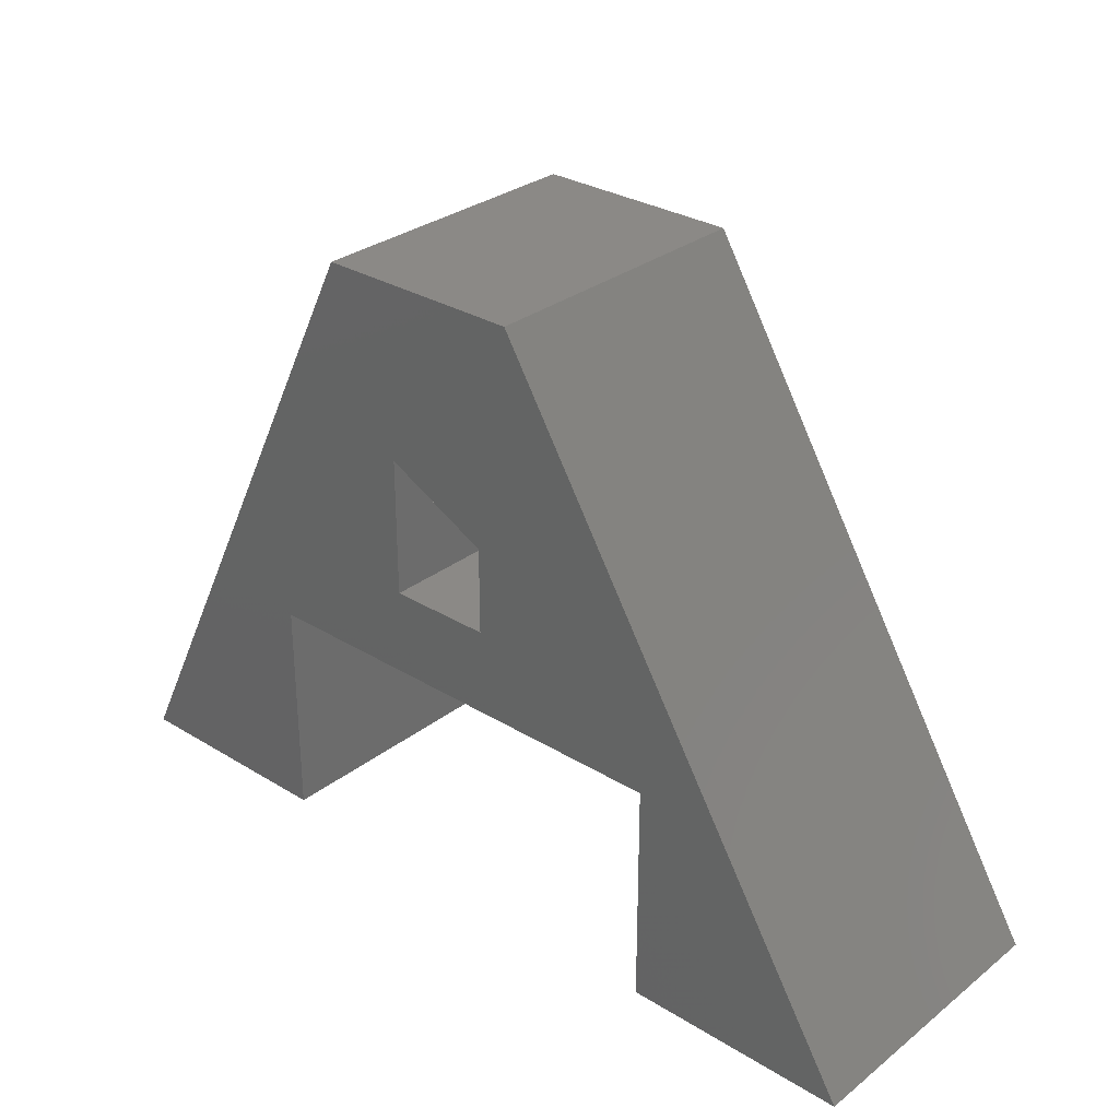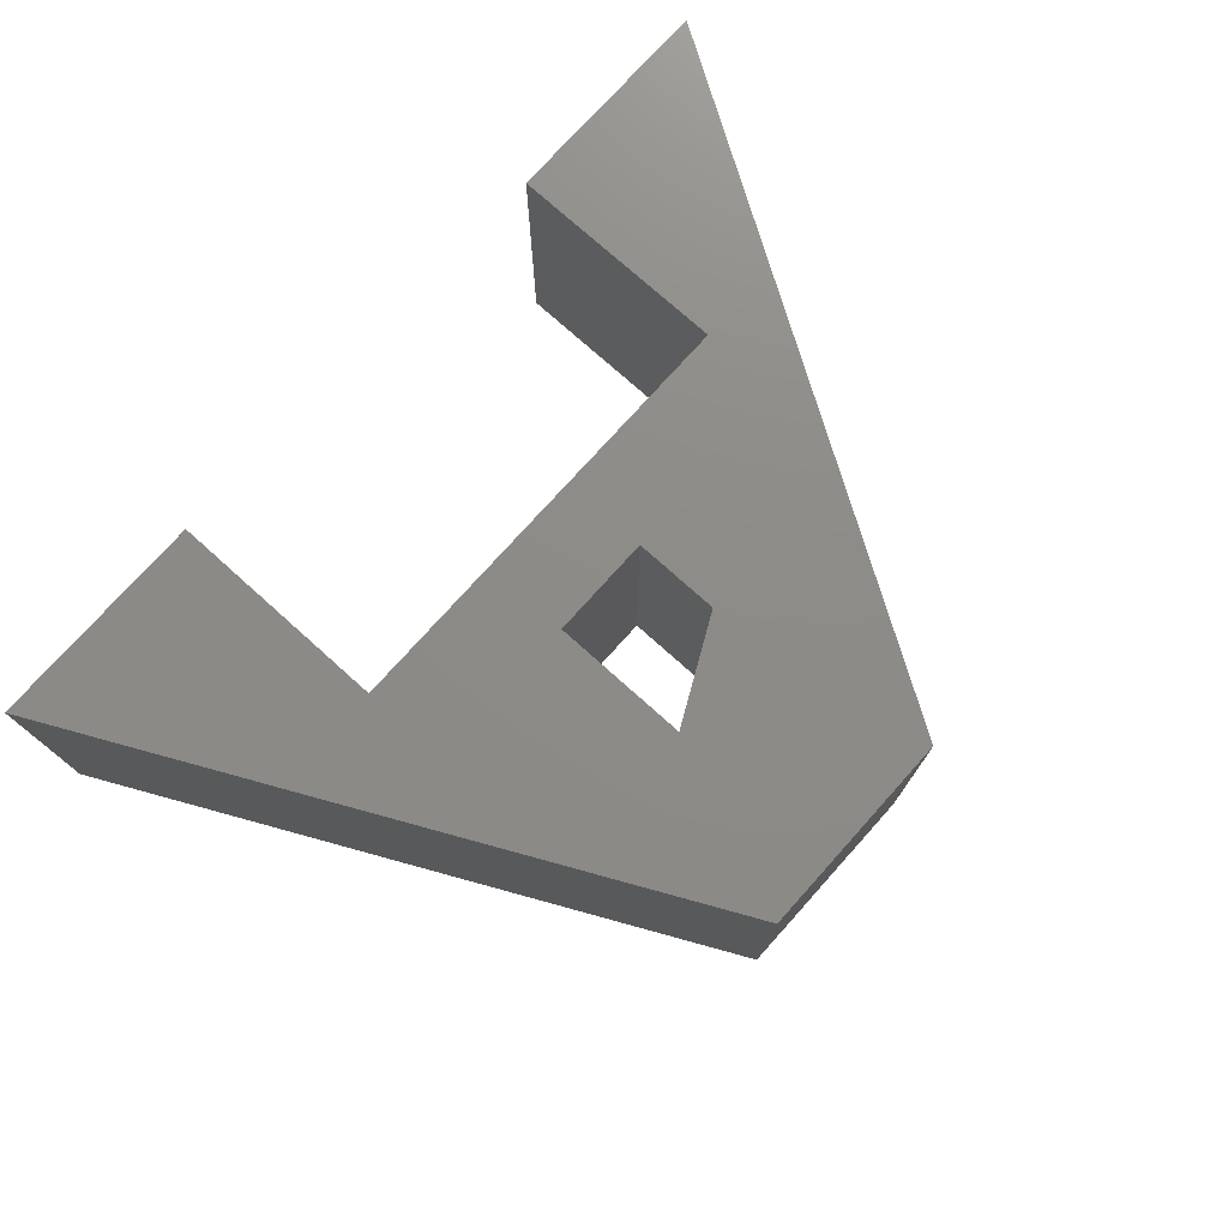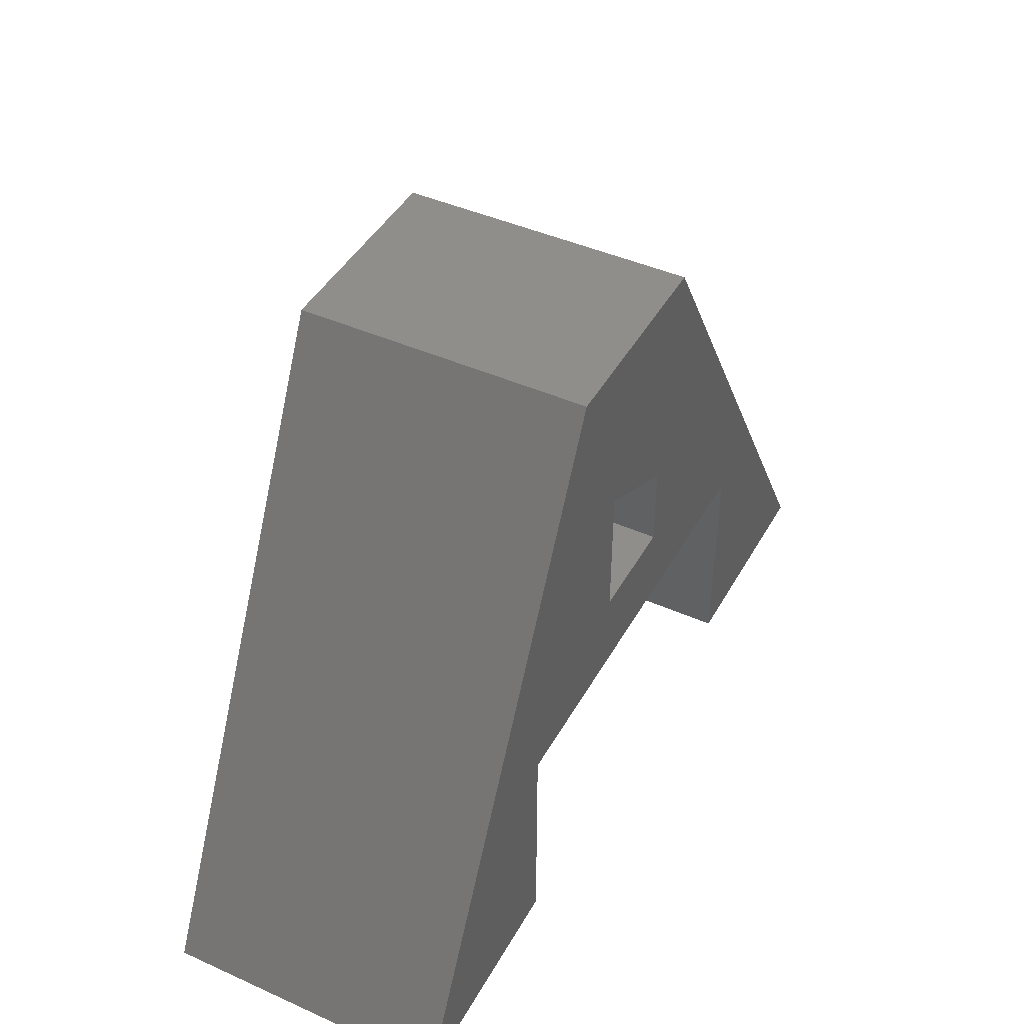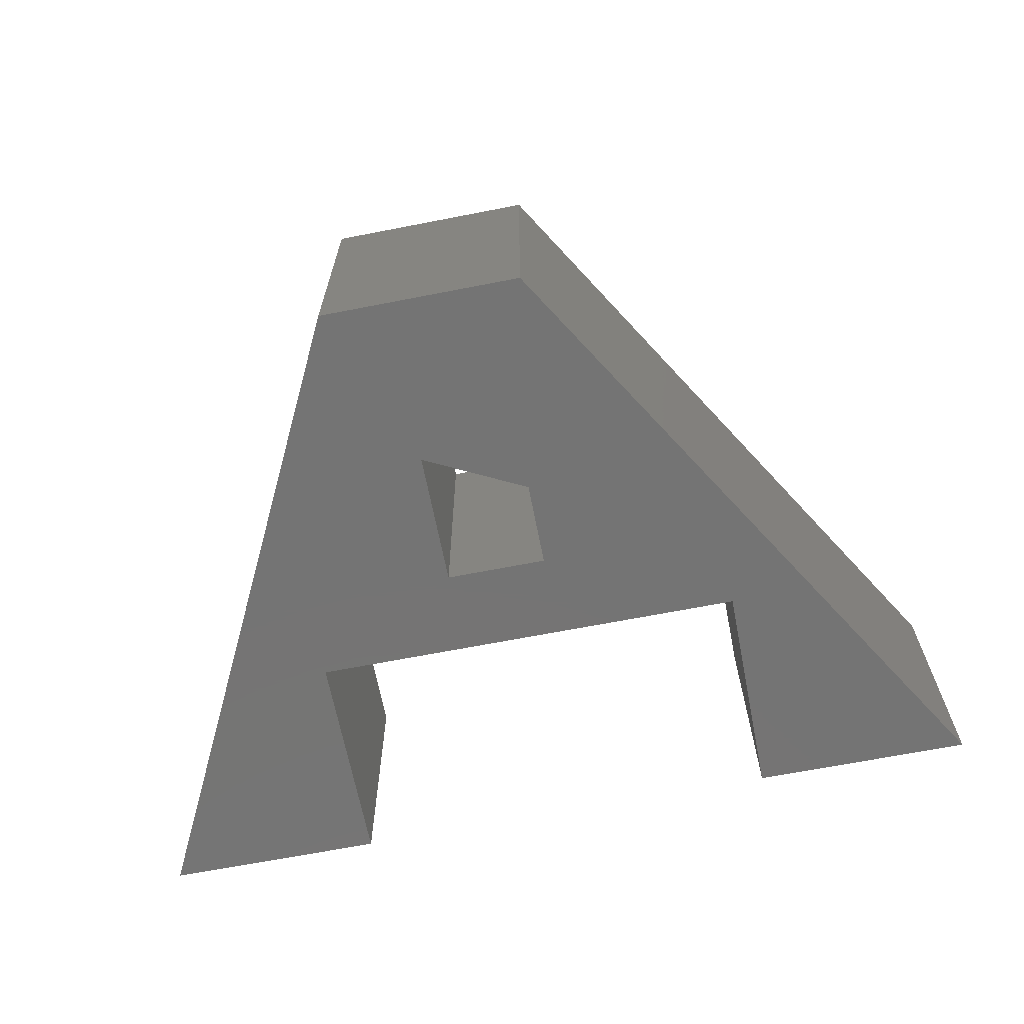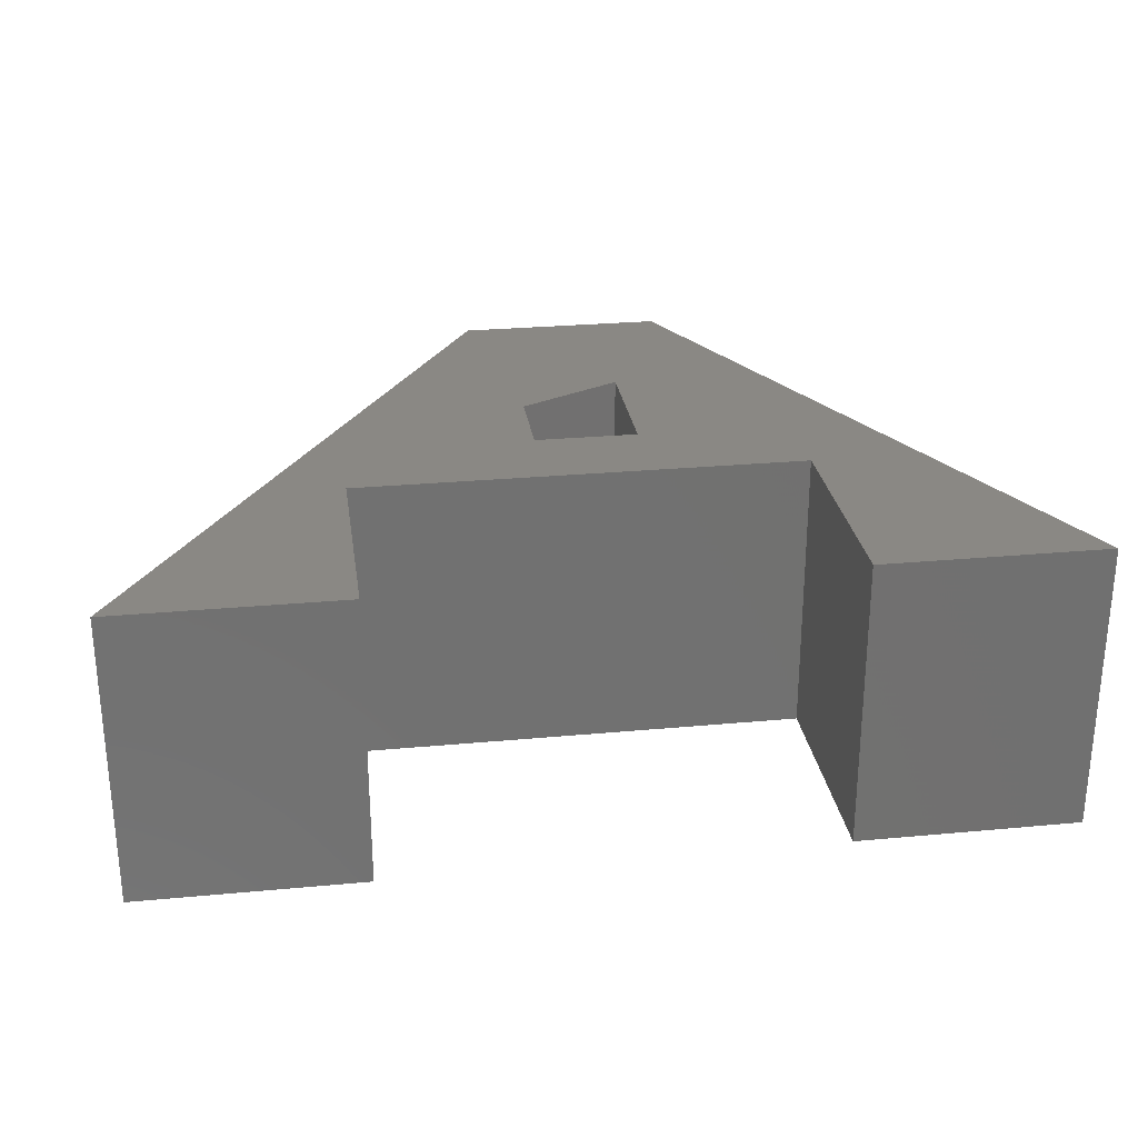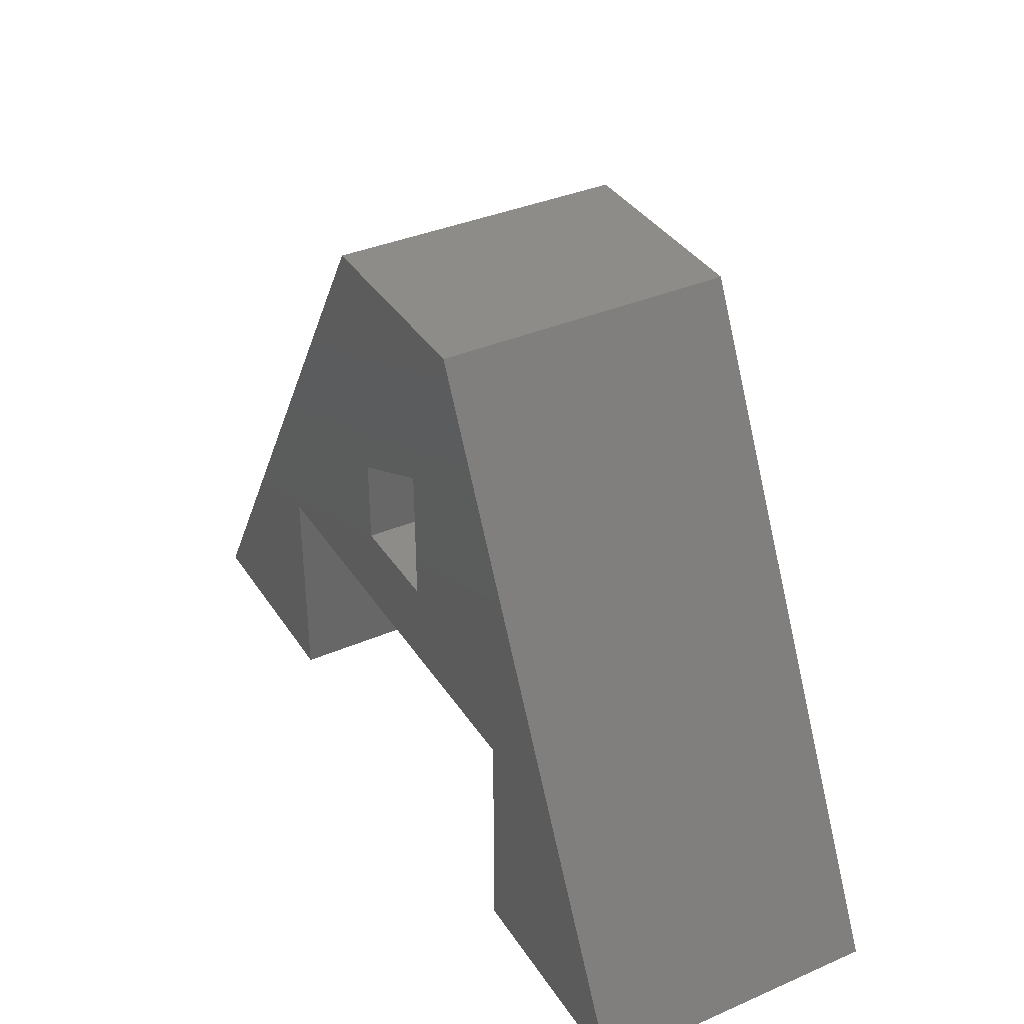
<metadata>
{"format":"stl","ext":"stl","renderer":"f3d","projection":"perspective","resolution":1024,"background":"white","views":[{"elev":30.0,"azim":41.8,"up":"+Z"},{"elev":75.5,"azim":-48.1,"up":"+Y"},{"elev":44.0,"azim":-62.4,"up":"+Z"},{"elev":-66.6,"azim":11.1,"up":"+Y"},{"elev":27.2,"azim":171.8,"up":"+Y"},{"elev":36.8,"azim":-119.1,"up":"+Z"}]}
</metadata>
<code>
# stl→obj: 48 verts, 72 faces
v -0.5825 -0.01587 -0.4665
v -0.9494 -0.4762 -0.4665
v -0.9494 -0.01587 -0.4665
v -0.5825 -0.4762 -0.4665
v -0.4414 -0.4762 0.5494
v -0.4414 -0.01587 0.5494
v -0.5825 -0.01587 -0.09965
v -0.5825 -0.4762 -0.09965
v -0.9494 0 -0.4665
v -0.5825 0 -0.4665
v -0.3286 -0.4762 0.2672
v -0.3286 -0.4762 0.04145
v 0.1511 -0.4762 -0.09965
v 0.1511 -0.4762 -0.4665
v 0.518 -0.4762 -0.4665
v -0.1593 -0.4762 0.1825
v -0.1593 -0.4762 0.04145
v -0.1028 -0.4762 0.5494
v -0.1028 -0.01587 0.5494
v -0.4414 0 0.5494
v 0.1511 -0.01587 -0.09965
v -0.5825 0 -0.09965
v -0.5825 1.041e-17 -0.09965
v -0.5825 1.041e-17 -0.4665
v -0.9494 1.041e-17 -0.4665
v -0.3286 1.041e-17 0.2672
v -0.3286 1.041e-17 0.04145
v 0.1511 1.041e-17 -0.09965
v 0.518 1.041e-17 -0.4665
v 0.1511 1.041e-17 -0.4665
v -0.1593 1.041e-17 0.04145
v -0.1593 1.041e-17 0.1825
v -0.4414 1.041e-17 0.5494
v -0.1028 1.041e-17 0.5494
v 0.518 -0.01587 -0.4665
v 0.1511 -0.01587 -0.4665
v -0.3286 -0.01587 0.04145
v -0.1593 -0.01587 0.04145
v -0.1593 -0.01587 0.1825
v -0.3286 -0.01587 0.2672
v -0.1028 0 0.5494
v 0.1511 0 -0.09965
v 0.518 0 -0.4665
v 0.1511 0 -0.4665
v -0.1593 0 0.04145
v -0.3286 0 0.04145
v -0.1593 0 0.1825
v -0.3286 0 0.2672
f 1 2 3
f 1 4 2
f 3 5 6
f 3 2 5
f 7 4 1
f 7 8 4
f 1 3 9
f 1 9 10
f 8 2 4
f 11 8 12
f 13 14 15
f 13 16 17
f 5 2 8
f 5 8 11
f 18 11 16
f 18 16 13
f 18 5 11
f 18 13 15
f 8 13 17
f 8 17 12
f 6 18 19
f 6 5 18
f 3 6 20
f 3 20 9
f 21 8 7
f 21 13 8
f 7 1 10
f 7 10 22
f 23 24 25
f 26 27 23
f 28 29 30
f 28 31 32
f 33 23 25
f 33 26 23
f 34 32 26
f 34 28 32
f 34 26 33
f 34 29 28
f 23 31 28
f 23 27 31
f 19 15 35
f 19 18 15
f 36 13 21
f 36 14 13
f 35 14 36
f 35 15 14
f 37 17 38
f 37 12 17
f 38 16 39
f 38 17 16
f 39 11 40
f 39 16 11
f 40 12 37
f 40 11 12
f 6 19 41
f 6 41 20
f 21 7 22
f 21 22 42
f 19 35 43
f 19 43 41
f 36 21 42
f 36 42 44
f 35 36 44
f 35 44 43
f 37 38 45
f 37 45 46
f 38 39 47
f 38 47 45
f 39 40 48
f 39 48 47
f 40 37 46
f 40 46 48

</code>
